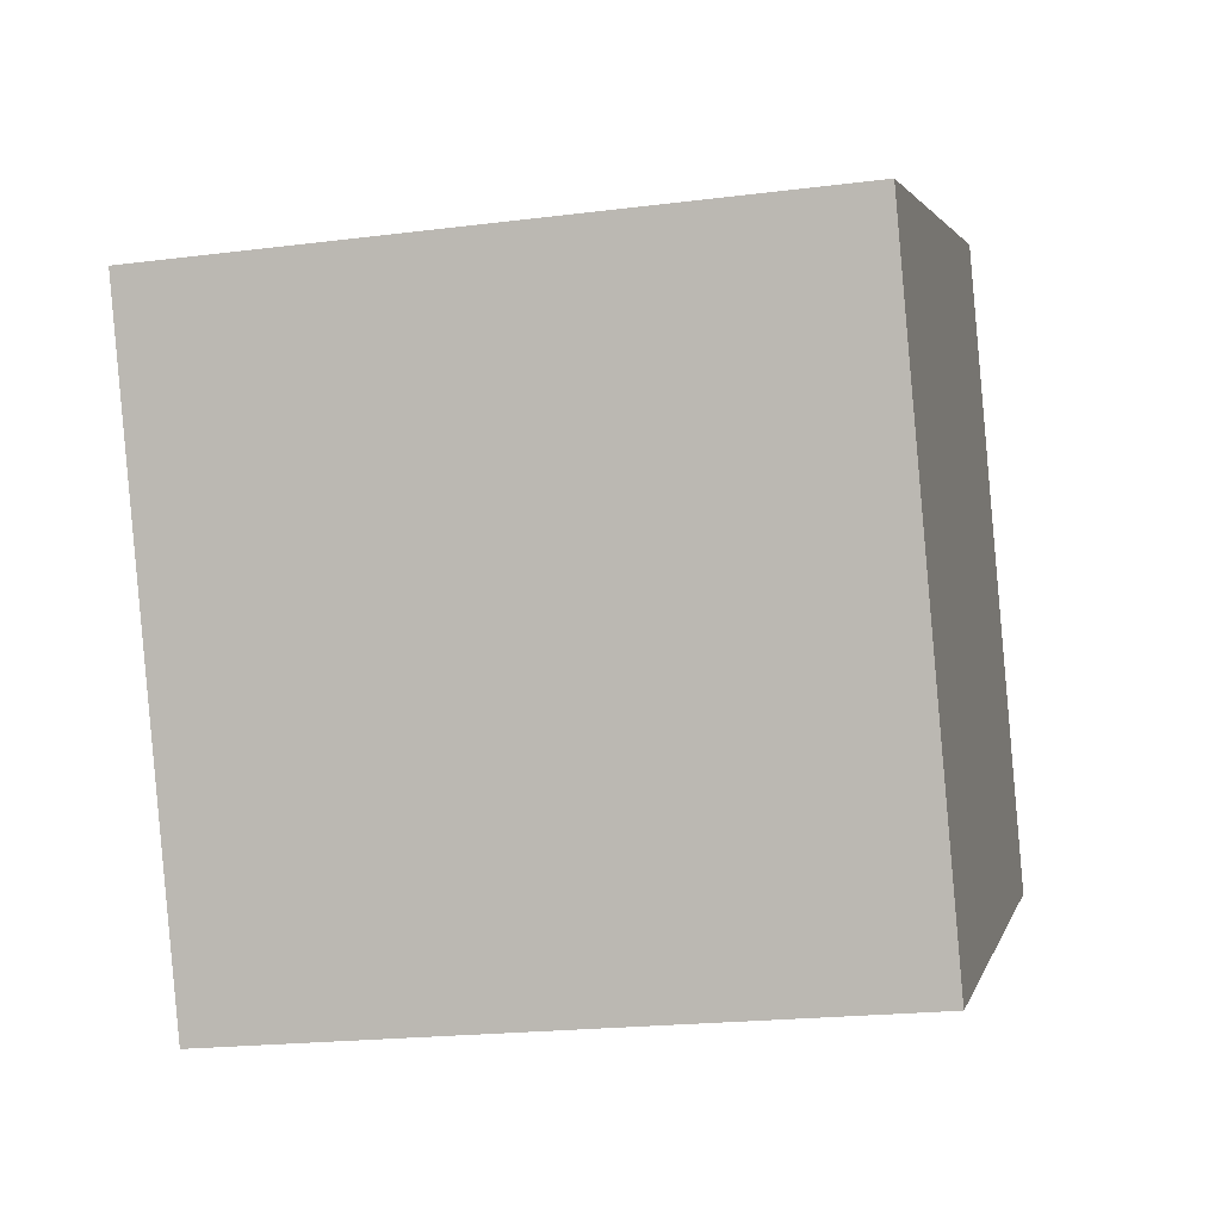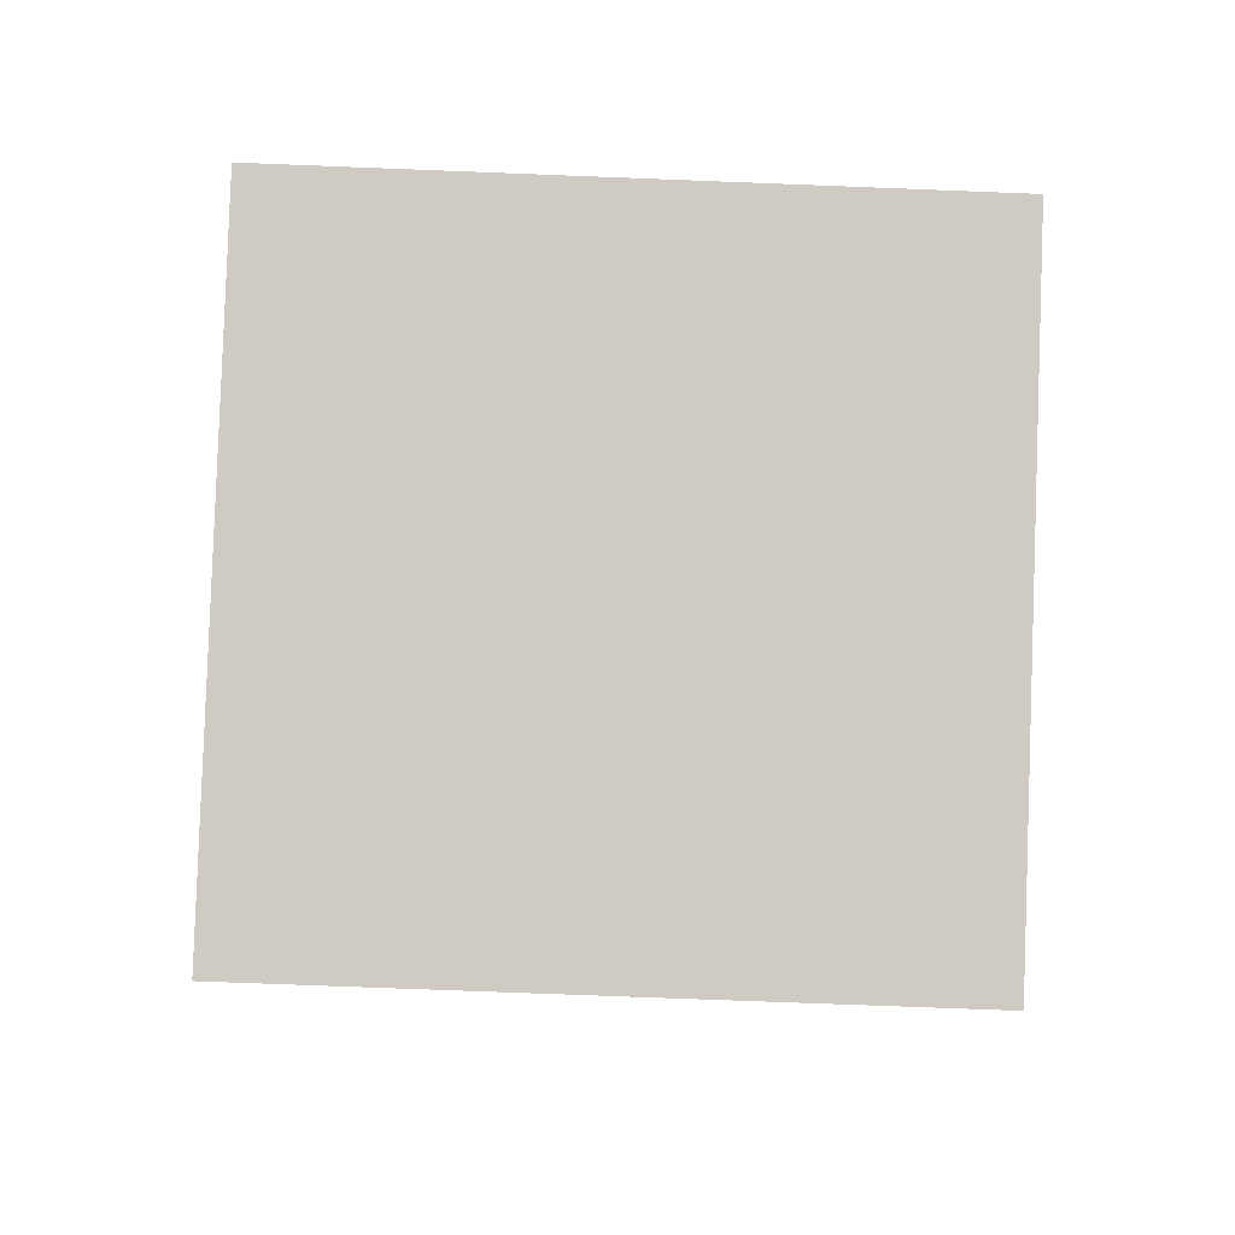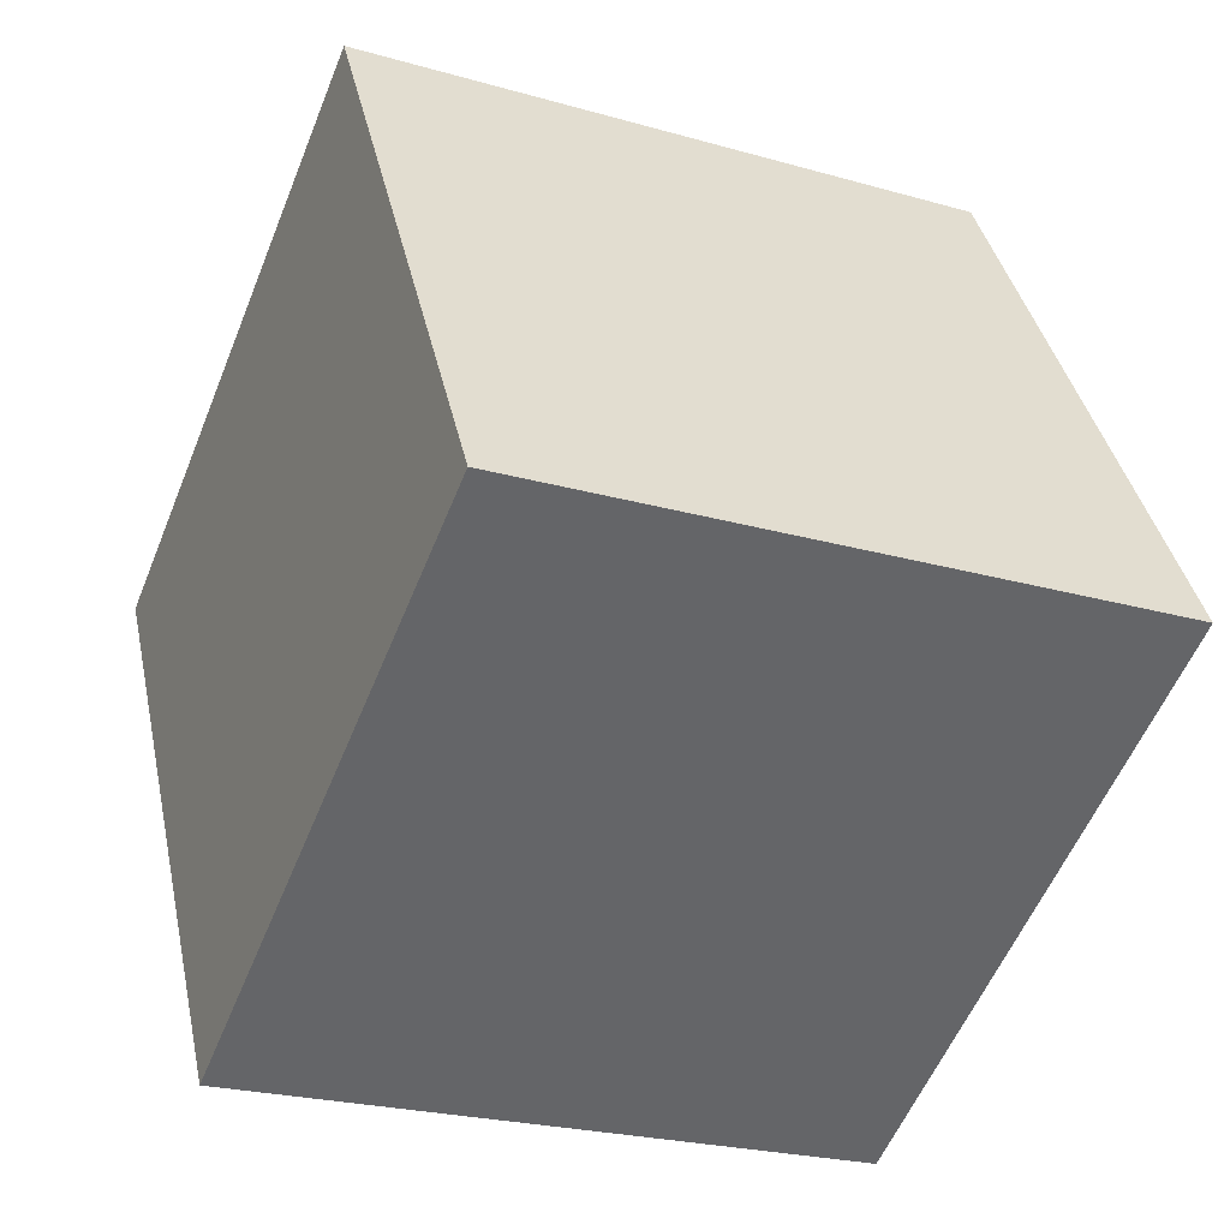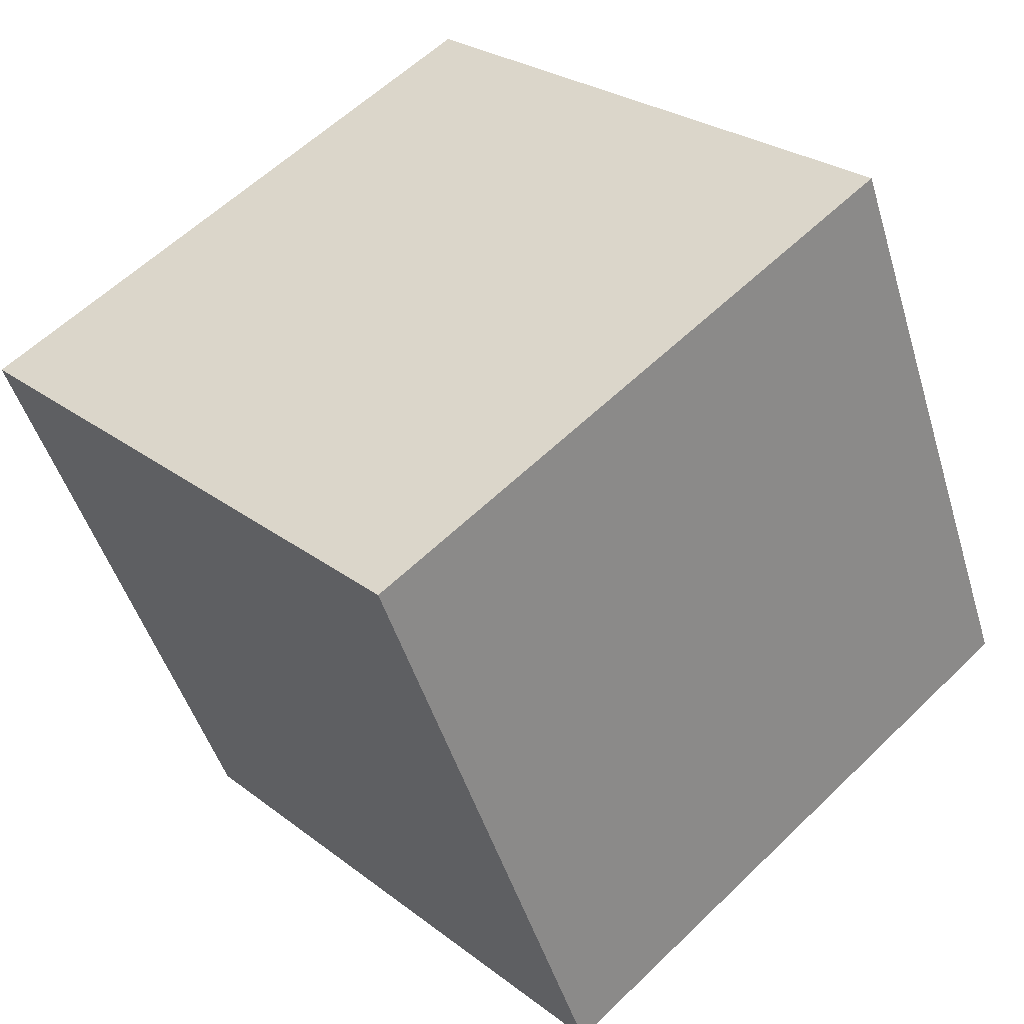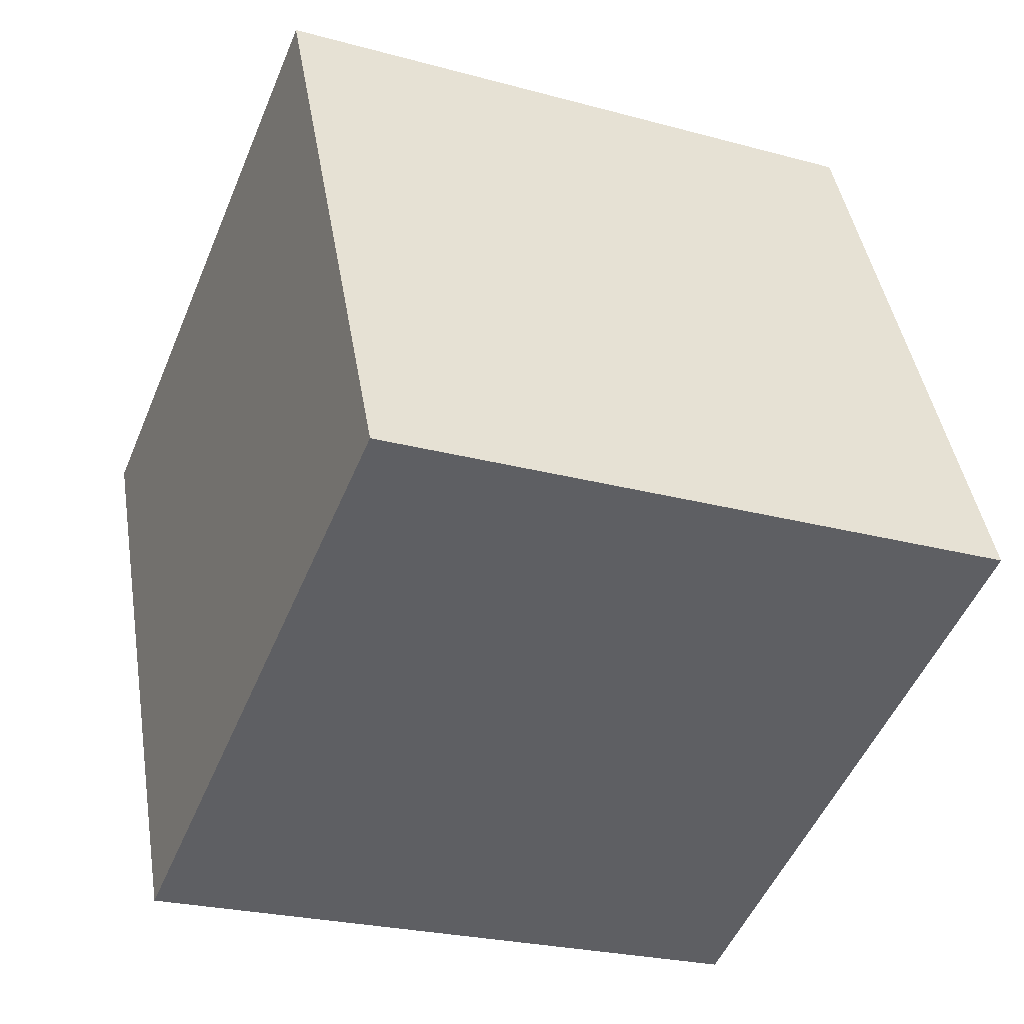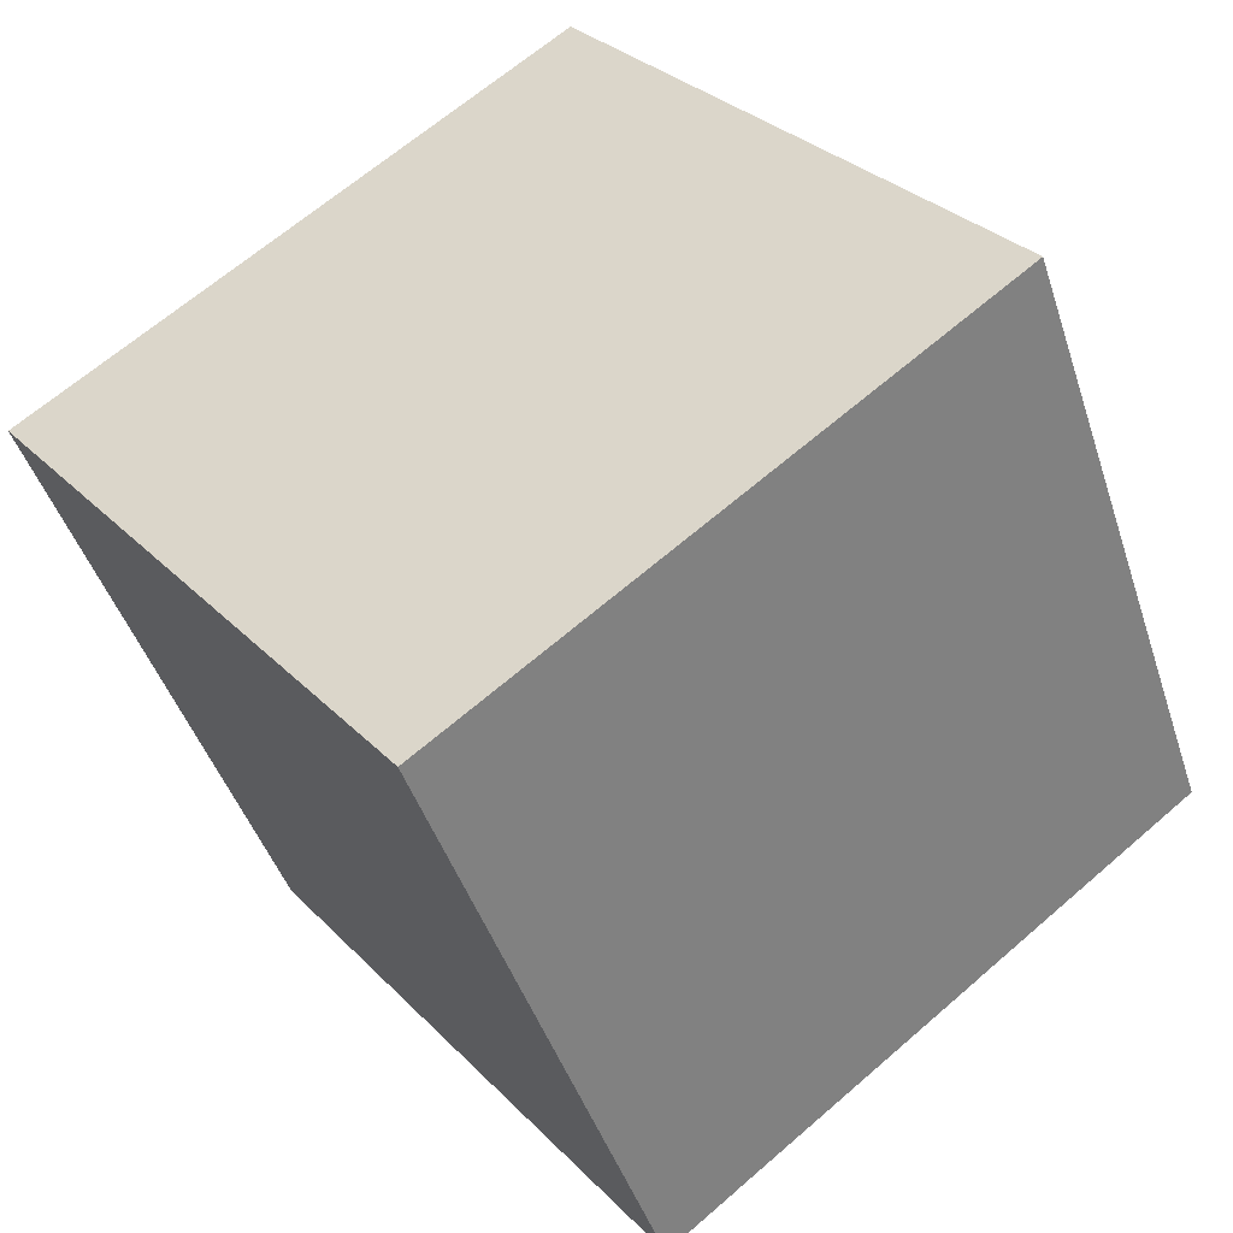
<metadata>
{"format":"obj","ext":"obj","renderer":"f3d","projection":"perspective","resolution":1024,"background":"white","views":[{"elev":-20.2,"azim":13.4,"up":"+Z"},{"elev":-72.7,"azim":178.0,"up":"+Z"},{"elev":38.7,"azim":-102.0,"up":"+Y"},{"elev":26.3,"azim":50.2,"up":"+Z"},{"elev":43.6,"azim":-99.3,"up":"+Y"},{"elev":30.8,"azim":54.9,"up":"+Z"}]}
</metadata>
<code>
v 0.7205 0.4015 -0.3408
v 0.7189 0.7717 -0.1894
v 0.7195 0.6202 0.1808
v 0.7205 0.4015 -0.3408
v 0.7195 0.6202 0.1808
v 0.7211 0.25 0.02939
v 0.3205 0.3998 -0.3408
v 0.3211 0.2483 0.02939
v 0.3195 0.6185 0.1808
v 0.3205 0.3998 -0.3408
v 0.3195 0.6185 0.1808
v 0.3189 0.77 -0.1894
v 0.7205 0.4015 -0.3408
v 0.3205 0.3998 -0.3408
v 0.3189 0.77 -0.1894
v 0.7205 0.4015 -0.3408
v 0.3189 0.77 -0.1894
v 0.7189 0.7717 -0.1894
v 0.7189 0.7717 -0.1894
v 0.3189 0.77 -0.1894
v 0.3195 0.6185 0.1808
v 0.7189 0.7717 -0.1894
v 0.3195 0.6185 0.1808
v 0.7195 0.6202 0.1808
v 0.7195 0.6202 0.1808
v 0.3195 0.6185 0.1808
v 0.3211 0.2483 0.02939
v 0.7195 0.6202 0.1808
v 0.3211 0.2483 0.02939
v 0.7211 0.25 0.02939
v 0.3205 0.3998 -0.3408
v 0.7205 0.4015 -0.3408
v 0.7211 0.25 0.02939
v 0.3205 0.3998 -0.3408
v 0.7211 0.25 0.02939
v 0.3211 0.2483 0.02939
f 1 2 3
f 4 5 6
f 7 8 9
f 10 11 12
f 13 14 15
f 16 17 18
f 19 20 21
f 22 23 24
f 25 26 27
f 28 29 30
f 31 32 33
f 34 35 36

</code>
